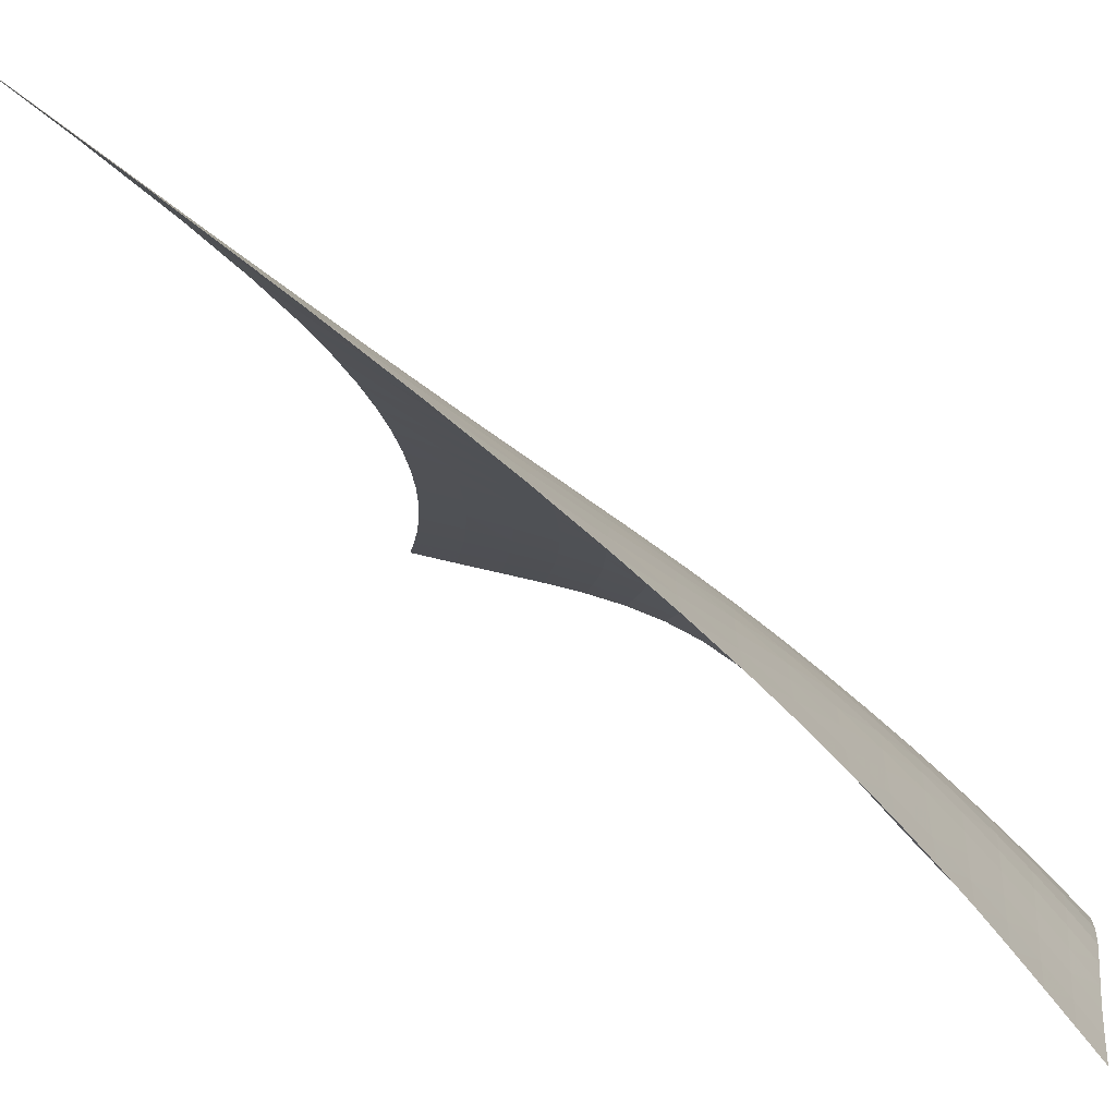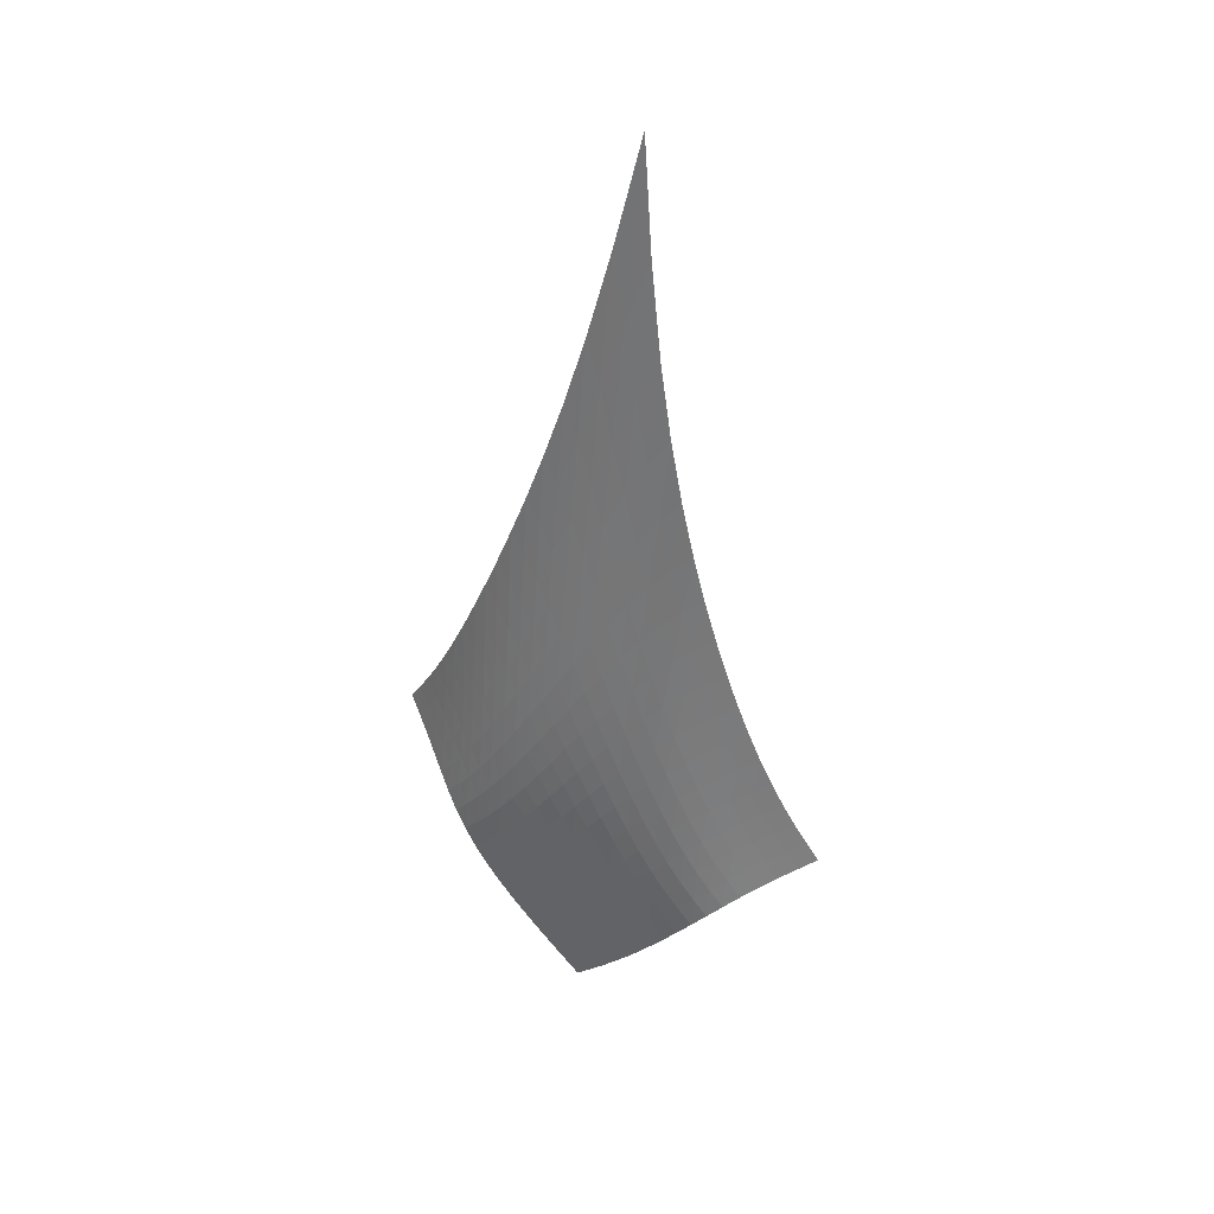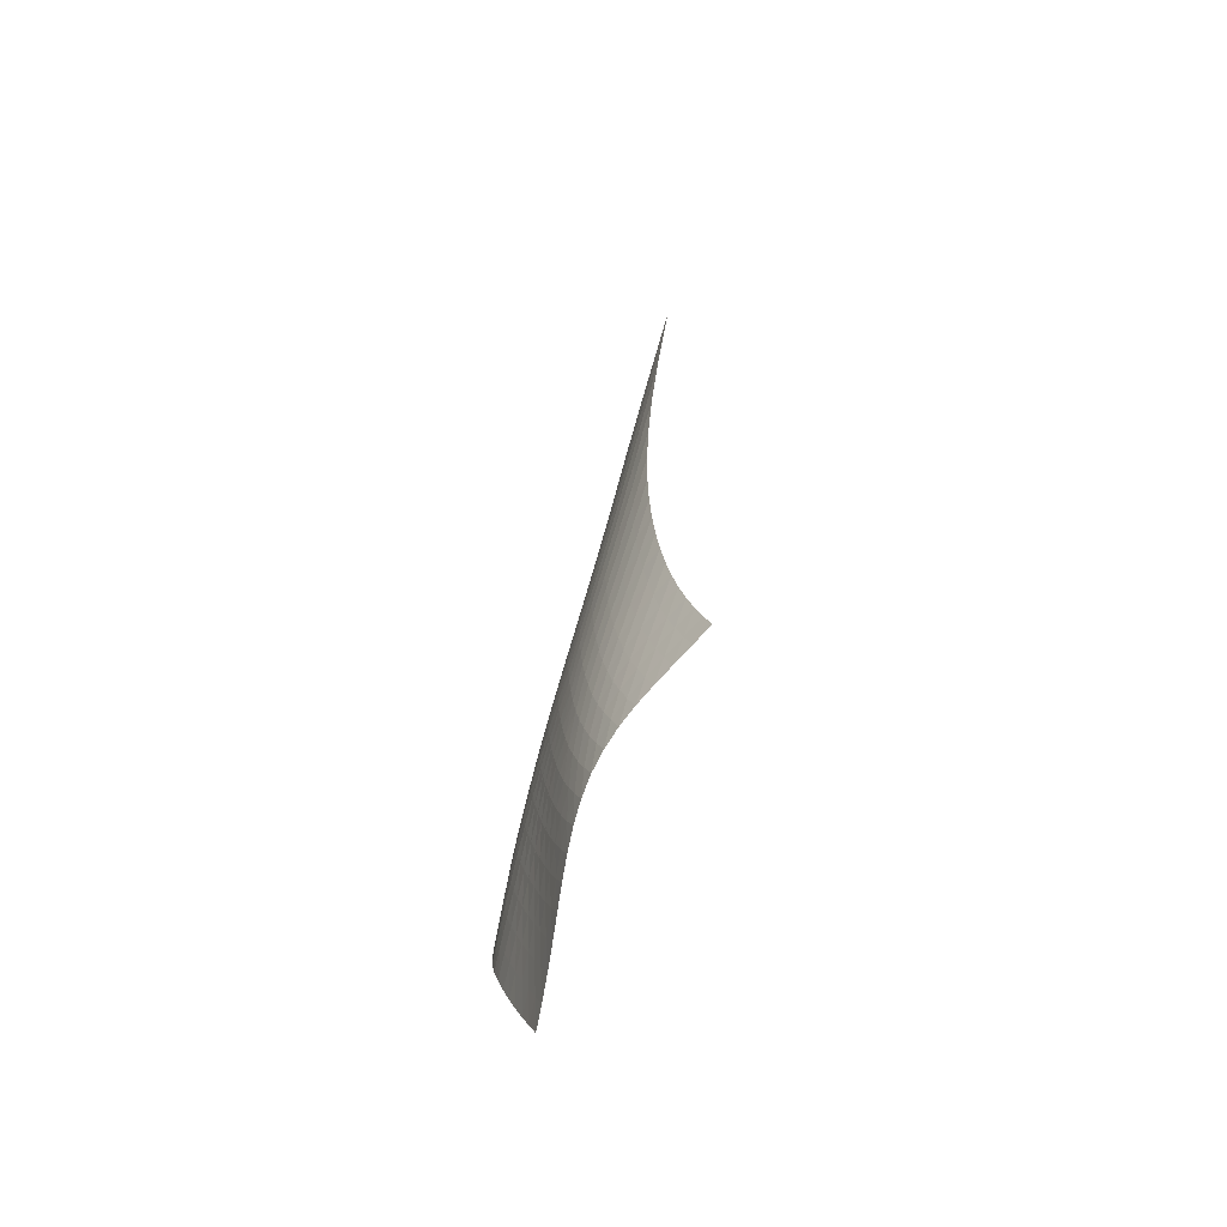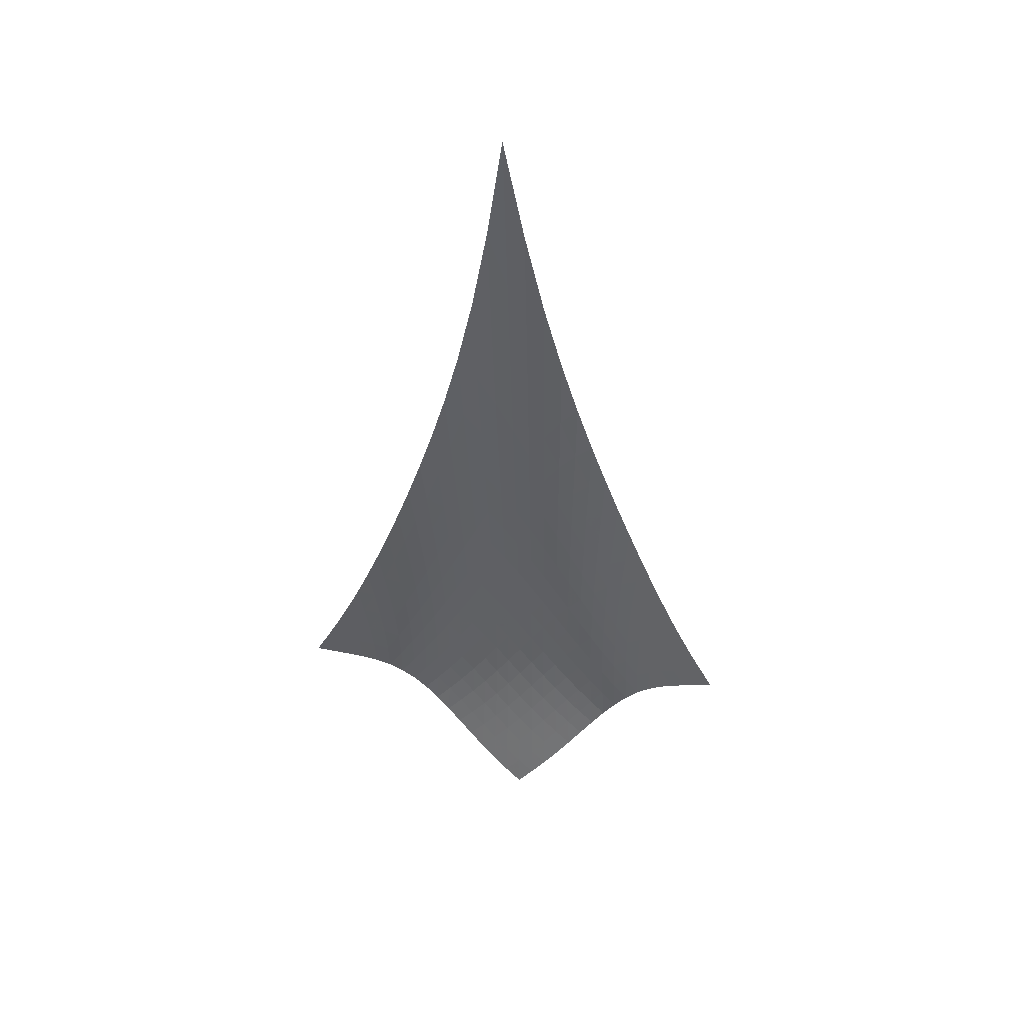
<metadata>
{"format":"obj","ext":"obj","renderer":"f3d","projection":"perspective","resolution":1024,"background":"white","views":[{"elev":-31.1,"azim":-158.5,"up":"+Z"},{"elev":41.5,"azim":-15.5,"up":"+Y"},{"elev":-43.9,"azim":25.7,"up":"+Y"},{"elev":35.6,"azim":143.3,"up":"+Y"}]}
</metadata>
<code>
v -6.509 -0.0735 6.509
v -2.2 -24.64 13.93
v -13.93 -24.64 2.2
v -9.656 -33.32 9.656
v -13.66 -23.94 2.575
v -13.39 -23.21 2.945
v -13.12 -22.43 3.307
v -12.84 -21.6 3.658
v -12.54 -20.7 3.997
v -12.23 -19.73 4.324
v -11.89 -18.68 4.641
v -11.53 -17.53 4.948
v -11.12 -16.28 5.245
v -10.68 -14.9 5.531
v -10.18 -13.35 5.803
v -9.631 -11.58 6.054
v -9.004 -9.5 6.273
v -8.287 -6.992 6.439
v -7.457 -3.877 6.525
v -6.525 -3.877 7.457
v -6.439 -6.992 8.287
v -6.273 -9.5 9.004
v -6.054 -11.58 9.631
v -5.803 -13.35 10.18
v -5.531 -14.9 10.68
v -5.245 -16.28 11.12
v -4.948 -17.53 11.53
v -4.641 -18.68 11.89
v -4.324 -19.73 12.23
v -3.997 -20.7 12.54
v -3.658 -21.6 12.84
v -3.307 -22.43 13.12
v -2.945 -23.21 13.39
v -2.575 -23.94 13.66
v -2.879 -25.05 13.8
v -3.541 -25.46 13.68
v -4.179 -25.87 13.57
v -4.788 -26.3 13.47
v -5.36 -26.76 13.35
v -5.89 -27.26 13.19
v -6.371 -27.79 12.99
v -6.802 -28.36 12.74
v -7.187 -28.96 12.44
v -7.539 -29.58 12.1
v -7.872 -30.21 11.73
v -8.202 -30.85 11.34
v -8.539 -31.49 10.93
v -8.892 -32.12 10.51
v -9.265 -32.73 10.08
v -10.08 -32.73 9.265
v -10.51 -32.12 8.892
v -10.93 -31.49 8.539
v -11.34 -30.85 8.202
v -11.73 -30.21 7.872
v -12.1 -29.58 7.539
v -12.44 -28.96 7.187
v -12.74 -28.36 6.802
v -12.99 -27.79 6.371
v -13.19 -27.26 5.89
v -13.35 -26.76 5.36
v -13.47 -26.3 4.788
v -13.57 -25.87 4.179
v -13.68 -25.46 3.541
v -13.8 -25.05 2.879
v -7.296 -6.099 7.296
v -8.047 -8.427 7.14
v -8.731 -10.5 6.946
v -9.348 -12.33 6.719
v -9.906 -13.95 6.469
v -10.41 -15.41 6.202
v -10.87 -16.74 5.921
v -11.29 -17.95 5.629
v -11.68 -19.08 5.326
v -12.04 -20.12 5.012
v -12.37 -21.09 4.686
v -12.68 -21.99 4.347
v -12.97 -22.83 3.994
v -13.25 -23.61 3.629
v -13.53 -24.35 3.255
v -7.14 -8.427 8.047
v -7.831 -10.09 7.831
v -8.483 -11.73 7.608
v -9.087 -13.27 7.37
v -9.643 -14.71 7.117
v -10.16 -16.05 6.852
v -10.63 -17.29 6.576
v -11.07 -18.45 6.289
v -11.47 -19.54 5.991
v -11.84 -20.56 5.681
v -12.19 -21.51 5.358
v -12.52 -22.41 5.019
v -12.82 -23.24 4.666
v -13.12 -24.02 4.299
v -13.4 -24.76 3.922
v -6.946 -10.5 8.731
v -7.608 -11.73 8.483
v -8.241 -13.03 8.241
v -8.836 -14.33 7.994
v -9.391 -15.59 7.739
v -9.909 -16.79 7.475
v -10.39 -17.94 7.202
v -10.84 -19.04 6.921
v -11.26 -20.07 6.628
v -11.65 -21.06 6.323
v -12.02 -21.98 6.004
v -12.36 -22.86 5.668
v -12.68 -23.68 5.316
v -12.99 -24.45 4.948
v -13.29 -25.18 4.566
v -6.719 -12.33 9.348
v -7.37 -13.27 9.087
v -7.994 -14.33 8.836
v -8.585 -15.43 8.585
v -9.14 -16.53 8.328
v -9.661 -17.61 8.066
v -10.15 -18.67 7.796
v -10.61 -19.69 7.518
v -11.04 -20.67 7.231
v -11.45 -21.61 6.931
v -11.83 -22.51 6.617
v -12.19 -23.35 6.286
v -12.53 -24.16 5.936
v -12.86 -24.91 5.567
v -13.17 -25.62 5.182
v -6.469 -13.95 9.906
v -7.117 -14.71 9.643
v -7.739 -15.59 9.391
v -8.328 -16.53 9.14
v -8.884 -17.5 8.884
v -9.406 -18.48 8.622
v -9.898 -19.45 8.354
v -10.36 -20.4 8.078
v -10.8 -21.32 7.794
v -11.22 -22.22 7.499
v -11.61 -23.08 7.19
v -11.99 -23.9 6.863
v -12.35 -24.67 6.517
v -12.7 -25.41 6.149
v -13.03 -26.1 5.761
v -6.202 -15.41 10.41
v -6.852 -16.05 10.16
v -7.475 -16.79 9.909
v -8.066 -17.61 9.661
v -8.622 -18.48 9.406
v -9.144 -19.37 9.144
v -9.636 -20.26 8.875
v -10.1 -21.15 8.599
v -10.54 -22.02 8.315
v -10.97 -22.87 8.022
v -11.37 -23.69 7.716
v -11.76 -24.48 7.393
v -12.13 -25.23 7.05
v -12.5 -25.94 6.685
v -12.85 -26.61 6.296
v -5.921 -16.74 10.87
v -6.576 -17.29 10.63
v -7.202 -17.94 10.39
v -7.796 -18.67 10.15
v -8.354 -19.45 9.898
v -8.875 -20.26 9.636
v -9.364 -21.09 9.364
v -9.825 -21.92 9.084
v -10.26 -22.74 8.796
v -10.69 -23.55 8.501
v -11.09 -24.34 8.194
v -11.49 -25.1 7.872
v -11.88 -25.83 7.531
v -12.26 -26.52 7.167
v -12.63 -27.17 6.779
v -5.629 -17.95 11.29
v -6.289 -18.45 11.07
v -6.921 -19.04 10.84
v -7.518 -19.69 10.61
v -8.078 -20.4 10.36
v -8.599 -21.15 10.1
v -9.084 -21.92 9.825
v -9.538 -22.7 9.538
v -9.97 -23.48 9.244
v -10.39 -24.25 8.941
v -10.79 -25.01 8.629
v -11.19 -25.74 8.304
v -11.58 -26.45 7.962
v -11.97 -27.12 7.598
v -12.36 -27.76 7.21
v -5.326 -19.08 11.68
v -5.991 -19.54 11.47
v -6.628 -20.07 11.26
v -7.231 -20.67 11.04
v -7.794 -21.32 10.8
v -8.315 -22.02 10.54
v -8.796 -22.74 10.26
v -9.244 -23.48 9.97
v -9.666 -24.22 9.666
v -10.07 -24.96 9.353
v -10.47 -25.69 9.032
v -10.86 -26.41 8.699
v -11.25 -27.09 8.351
v -11.64 -27.75 7.983
v -12.04 -28.37 7.595
v -5.012 -20.12 12.04
v -5.681 -20.56 11.84
v -6.323 -21.06 11.65
v -6.931 -21.61 11.45
v -7.499 -22.22 11.22
v -8.022 -22.87 10.97
v -8.501 -23.55 10.69
v -8.941 -24.25 10.39
v -9.353 -24.96 10.07
v -9.747 -25.68 9.747
v -10.13 -26.38 9.413
v -10.51 -27.08 9.069
v -10.9 -27.75 8.712
v -11.29 -28.39 8.339
v -11.69 -29 7.947
v -4.686 -21.09 12.37
v -5.358 -21.51 12.19
v -6.004 -21.98 12.02
v -6.617 -22.51 11.83
v -7.19 -23.08 11.61
v -7.716 -23.69 11.37
v -8.194 -24.34 11.09
v -8.629 -25.01 10.79
v -9.032 -25.69 10.47
v -9.413 -26.38 10.13
v -9.784 -27.07 9.784
v -10.15 -27.75 9.428
v -10.53 -28.41 9.06
v -10.92 -29.04 8.679
v -11.32 -29.64 8.282
v -4.347 -21.99 12.68
v -5.019 -22.41 12.52
v -5.668 -22.86 12.36
v -6.286 -23.35 12.19
v -6.863 -23.9 11.99
v -7.393 -24.48 11.76
v -7.872 -25.1 11.49
v -8.304 -25.74 11.19
v -8.699 -26.41 10.86
v -9.069 -27.08 10.51
v -9.428 -27.75 10.15
v -9.786 -28.41 9.786
v -10.15 -29.06 9.407
v -10.53 -29.68 9.017
v -10.93 -30.28 8.614
v -3.994 -22.83 12.97
v -4.666 -23.24 12.82
v -5.316 -23.68 12.68
v -5.936 -24.16 12.53
v -6.517 -24.67 12.35
v -7.05 -25.23 12.13
v -7.531 -25.83 11.88
v -7.962 -26.45 11.58
v -8.351 -27.09 11.25
v -8.712 -27.75 10.9
v -9.06 -28.41 10.53
v -9.407 -29.06 10.15
v -9.763 -29.7 9.763
v -10.13 -30.32 9.364
v -10.52 -30.92 8.955
v -3.629 -23.61 13.25
v -4.299 -24.02 13.12
v -4.948 -24.45 12.99
v -5.567 -24.91 12.86
v -6.149 -25.41 12.7
v -6.685 -25.94 12.5
v -7.167 -26.52 12.26
v -7.598 -27.12 11.97
v -7.983 -27.75 11.64
v -8.339 -28.39 11.29
v -8.679 -29.04 10.92
v -9.017 -29.68 10.53
v -9.364 -30.32 10.13
v -9.726 -30.94 9.726
v -10.11 -31.54 9.311
v -3.255 -24.35 13.53
v -3.922 -24.76 13.4
v -4.566 -25.18 13.29
v -5.182 -25.62 13.17
v -5.761 -26.1 13.03
v -6.296 -26.61 12.85
v -6.779 -27.17 12.63
v -7.21 -27.76 12.36
v -7.595 -28.37 12.04
v -7.947 -29 11.69
v -8.282 -29.64 11.32
v -8.614 -30.28 10.93
v -8.955 -30.92 10.52
v -9.311 -31.54 10.11
v -9.688 -32.14 9.688
f 289 49 4
f 289 4 50
f 5 79 64
f 5 64 3
f 79 94 63
f 79 63 64
f 94 109 62
f 94 62 63
f 109 124 61
f 109 61 62
f 124 139 60
f 124 60 61
f 139 154 59
f 139 59 60
f 154 169 58
f 154 58 59
f 169 184 57
f 169 57 58
f 184 199 56
f 184 56 57
f 199 214 55
f 199 55 56
f 214 229 54
f 214 54 55
f 229 244 53
f 229 53 54
f 244 259 52
f 244 52 53
f 259 274 51
f 259 51 52
f 274 289 50
f 274 50 51
f 1 20 65
f 1 65 19
f 19 65 66
f 19 66 18
f 18 66 67
f 18 67 17
f 17 67 68
f 17 68 16
f 16 68 69
f 16 69 15
f 15 69 70
f 15 70 14
f 14 70 71
f 14 71 13
f 13 71 72
f 13 72 12
f 12 72 73
f 12 73 11
f 11 73 74
f 11 74 10
f 10 74 75
f 10 75 9
f 9 75 76
f 9 76 8
f 8 76 77
f 8 77 7
f 7 77 78
f 7 78 6
f 6 78 79
f 6 79 5
f 20 21 80
f 20 80 65
f 65 80 81
f 65 81 66
f 66 81 82
f 66 82 67
f 67 82 83
f 67 83 68
f 68 83 84
f 68 84 69
f 69 84 85
f 69 85 70
f 70 85 86
f 70 86 71
f 71 86 87
f 71 87 72
f 72 87 88
f 72 88 73
f 73 88 89
f 73 89 74
f 74 89 90
f 74 90 75
f 75 90 91
f 75 91 76
f 76 91 92
f 76 92 77
f 77 92 93
f 77 93 78
f 78 93 94
f 78 94 79
f 21 22 95
f 21 95 80
f 80 95 96
f 80 96 81
f 81 96 97
f 81 97 82
f 82 97 98
f 82 98 83
f 83 98 99
f 83 99 84
f 84 99 100
f 84 100 85
f 85 100 101
f 85 101 86
f 86 101 102
f 86 102 87
f 87 102 103
f 87 103 88
f 88 103 104
f 88 104 89
f 89 104 105
f 89 105 90
f 90 105 106
f 90 106 91
f 91 106 107
f 91 107 92
f 92 107 108
f 92 108 93
f 93 108 109
f 93 109 94
f 22 23 110
f 22 110 95
f 95 110 111
f 95 111 96
f 96 111 112
f 96 112 97
f 97 112 113
f 97 113 98
f 98 113 114
f 98 114 99
f 99 114 115
f 99 115 100
f 100 115 116
f 100 116 101
f 101 116 117
f 101 117 102
f 102 117 118
f 102 118 103
f 103 118 119
f 103 119 104
f 104 119 120
f 104 120 105
f 105 120 121
f 105 121 106
f 106 121 122
f 106 122 107
f 107 122 123
f 107 123 108
f 108 123 124
f 108 124 109
f 23 24 125
f 23 125 110
f 110 125 126
f 110 126 111
f 111 126 127
f 111 127 112
f 112 127 128
f 112 128 113
f 113 128 129
f 113 129 114
f 114 129 130
f 114 130 115
f 115 130 131
f 115 131 116
f 116 131 132
f 116 132 117
f 117 132 133
f 117 133 118
f 118 133 134
f 118 134 119
f 119 134 135
f 119 135 120
f 120 135 136
f 120 136 121
f 121 136 137
f 121 137 122
f 122 137 138
f 122 138 123
f 123 138 139
f 123 139 124
f 24 25 140
f 24 140 125
f 125 140 141
f 125 141 126
f 126 141 142
f 126 142 127
f 127 142 143
f 127 143 128
f 128 143 144
f 128 144 129
f 129 144 145
f 129 145 130
f 130 145 146
f 130 146 131
f 131 146 147
f 131 147 132
f 132 147 148
f 132 148 133
f 133 148 149
f 133 149 134
f 134 149 150
f 134 150 135
f 135 150 151
f 135 151 136
f 136 151 152
f 136 152 137
f 137 152 153
f 137 153 138
f 138 153 154
f 138 154 139
f 25 26 155
f 25 155 140
f 140 155 156
f 140 156 141
f 141 156 157
f 141 157 142
f 142 157 158
f 142 158 143
f 143 158 159
f 143 159 144
f 144 159 160
f 144 160 145
f 145 160 161
f 145 161 146
f 146 161 162
f 146 162 147
f 147 162 163
f 147 163 148
f 148 163 164
f 148 164 149
f 149 164 165
f 149 165 150
f 150 165 166
f 150 166 151
f 151 166 167
f 151 167 152
f 152 167 168
f 152 168 153
f 153 168 169
f 153 169 154
f 26 27 170
f 26 170 155
f 155 170 171
f 155 171 156
f 156 171 172
f 156 172 157
f 157 172 173
f 157 173 158
f 158 173 174
f 158 174 159
f 159 174 175
f 159 175 160
f 160 175 176
f 160 176 161
f 161 176 177
f 161 177 162
f 162 177 178
f 162 178 163
f 163 178 179
f 163 179 164
f 164 179 180
f 164 180 165
f 165 180 181
f 165 181 166
f 166 181 182
f 166 182 167
f 167 182 183
f 167 183 168
f 168 183 184
f 168 184 169
f 27 28 185
f 27 185 170
f 170 185 186
f 170 186 171
f 171 186 187
f 171 187 172
f 172 187 188
f 172 188 173
f 173 188 189
f 173 189 174
f 174 189 190
f 174 190 175
f 175 190 191
f 175 191 176
f 176 191 192
f 176 192 177
f 177 192 193
f 177 193 178
f 178 193 194
f 178 194 179
f 179 194 195
f 179 195 180
f 180 195 196
f 180 196 181
f 181 196 197
f 181 197 182
f 182 197 198
f 182 198 183
f 183 198 199
f 183 199 184
f 28 29 200
f 28 200 185
f 185 200 201
f 185 201 186
f 186 201 202
f 186 202 187
f 187 202 203
f 187 203 188
f 188 203 204
f 188 204 189
f 189 204 205
f 189 205 190
f 190 205 206
f 190 206 191
f 191 206 207
f 191 207 192
f 192 207 208
f 192 208 193
f 193 208 209
f 193 209 194
f 194 209 210
f 194 210 195
f 195 210 211
f 195 211 196
f 196 211 212
f 196 212 197
f 197 212 213
f 197 213 198
f 198 213 214
f 198 214 199
f 29 30 215
f 29 215 200
f 200 215 216
f 200 216 201
f 201 216 217
f 201 217 202
f 202 217 218
f 202 218 203
f 203 218 219
f 203 219 204
f 204 219 220
f 204 220 205
f 205 220 221
f 205 221 206
f 206 221 222
f 206 222 207
f 207 222 223
f 207 223 208
f 208 223 224
f 208 224 209
f 209 224 225
f 209 225 210
f 210 225 226
f 210 226 211
f 211 226 227
f 211 227 212
f 212 227 228
f 212 228 213
f 213 228 229
f 213 229 214
f 30 31 230
f 30 230 215
f 215 230 231
f 215 231 216
f 216 231 232
f 216 232 217
f 217 232 233
f 217 233 218
f 218 233 234
f 218 234 219
f 219 234 235
f 219 235 220
f 220 235 236
f 220 236 221
f 221 236 237
f 221 237 222
f 222 237 238
f 222 238 223
f 223 238 239
f 223 239 224
f 224 239 240
f 224 240 225
f 225 240 241
f 225 241 226
f 226 241 242
f 226 242 227
f 227 242 243
f 227 243 228
f 228 243 244
f 228 244 229
f 31 32 245
f 31 245 230
f 230 245 246
f 230 246 231
f 231 246 247
f 231 247 232
f 232 247 248
f 232 248 233
f 233 248 249
f 233 249 234
f 234 249 250
f 234 250 235
f 235 250 251
f 235 251 236
f 236 251 252
f 236 252 237
f 237 252 253
f 237 253 238
f 238 253 254
f 238 254 239
f 239 254 255
f 239 255 240
f 240 255 256
f 240 256 241
f 241 256 257
f 241 257 242
f 242 257 258
f 242 258 243
f 243 258 259
f 243 259 244
f 32 33 260
f 32 260 245
f 245 260 261
f 245 261 246
f 246 261 262
f 246 262 247
f 247 262 263
f 247 263 248
f 248 263 264
f 248 264 249
f 249 264 265
f 249 265 250
f 250 265 266
f 250 266 251
f 251 266 267
f 251 267 252
f 252 267 268
f 252 268 253
f 253 268 269
f 253 269 254
f 254 269 270
f 254 270 255
f 255 270 271
f 255 271 256
f 256 271 272
f 256 272 257
f 257 272 273
f 257 273 258
f 258 273 274
f 258 274 259
f 33 34 275
f 33 275 260
f 260 275 276
f 260 276 261
f 261 276 277
f 261 277 262
f 262 277 278
f 262 278 263
f 263 278 279
f 263 279 264
f 264 279 280
f 264 280 265
f 265 280 281
f 265 281 266
f 266 281 282
f 266 282 267
f 267 282 283
f 267 283 268
f 268 283 284
f 268 284 269
f 269 284 285
f 269 285 270
f 270 285 286
f 270 286 271
f 271 286 287
f 271 287 272
f 272 287 288
f 272 288 273
f 273 288 289
f 273 289 274
f 34 2 35
f 34 35 275
f 275 35 36
f 275 36 276
f 276 36 37
f 276 37 277
f 277 37 38
f 277 38 278
f 278 38 39
f 278 39 279
f 279 39 40
f 279 40 280
f 280 40 41
f 280 41 281
f 281 41 42
f 281 42 282
f 282 42 43
f 282 43 283
f 283 43 44
f 283 44 284
f 284 44 45
f 284 45 285
f 285 45 46
f 285 46 286
f 286 46 47
f 286 47 287
f 287 47 48
f 287 48 288
f 288 48 49
f 288 49 289

</code>
